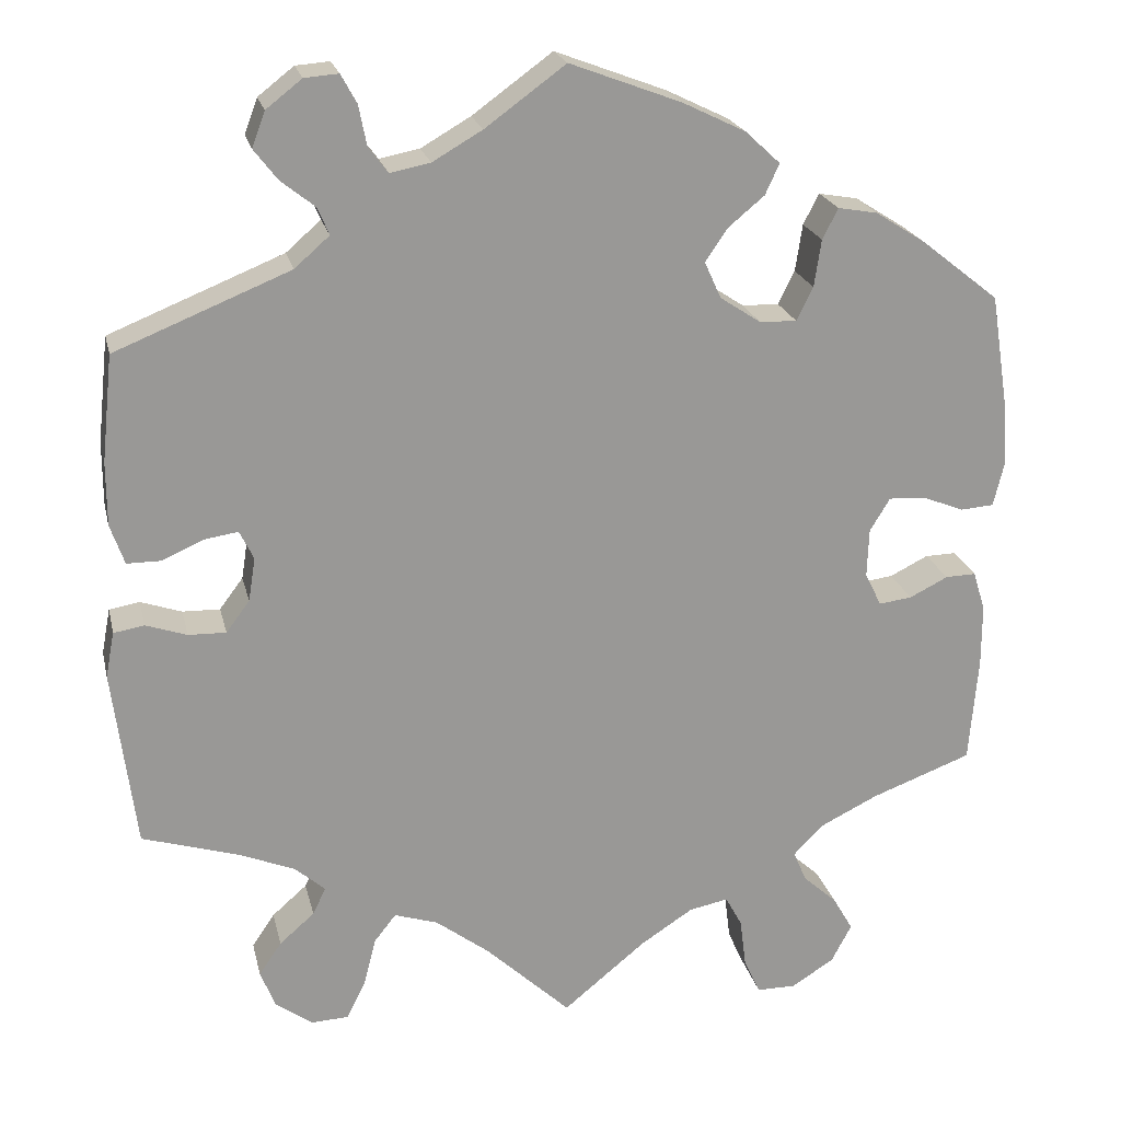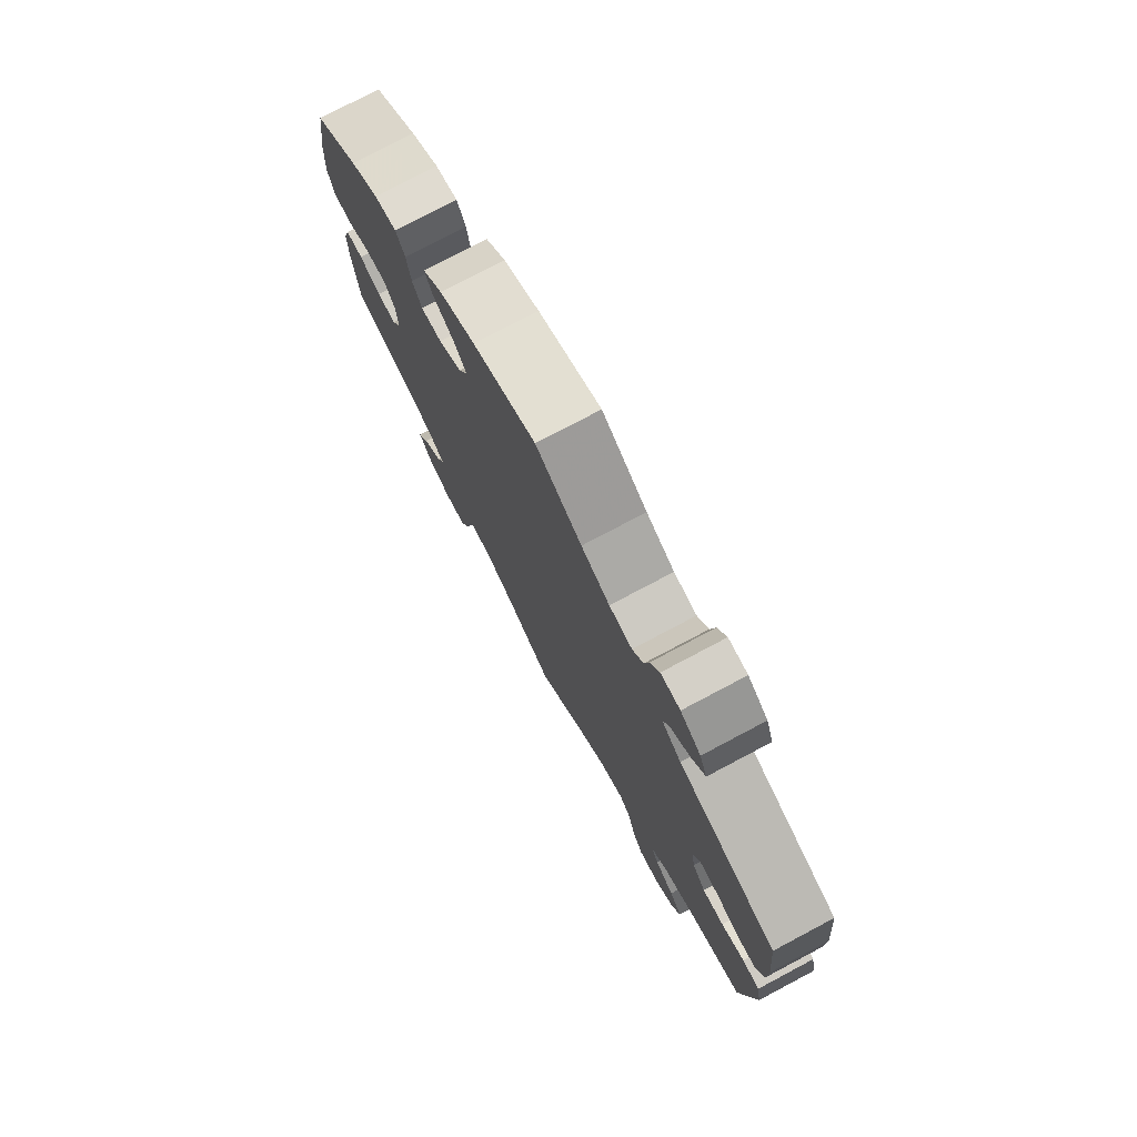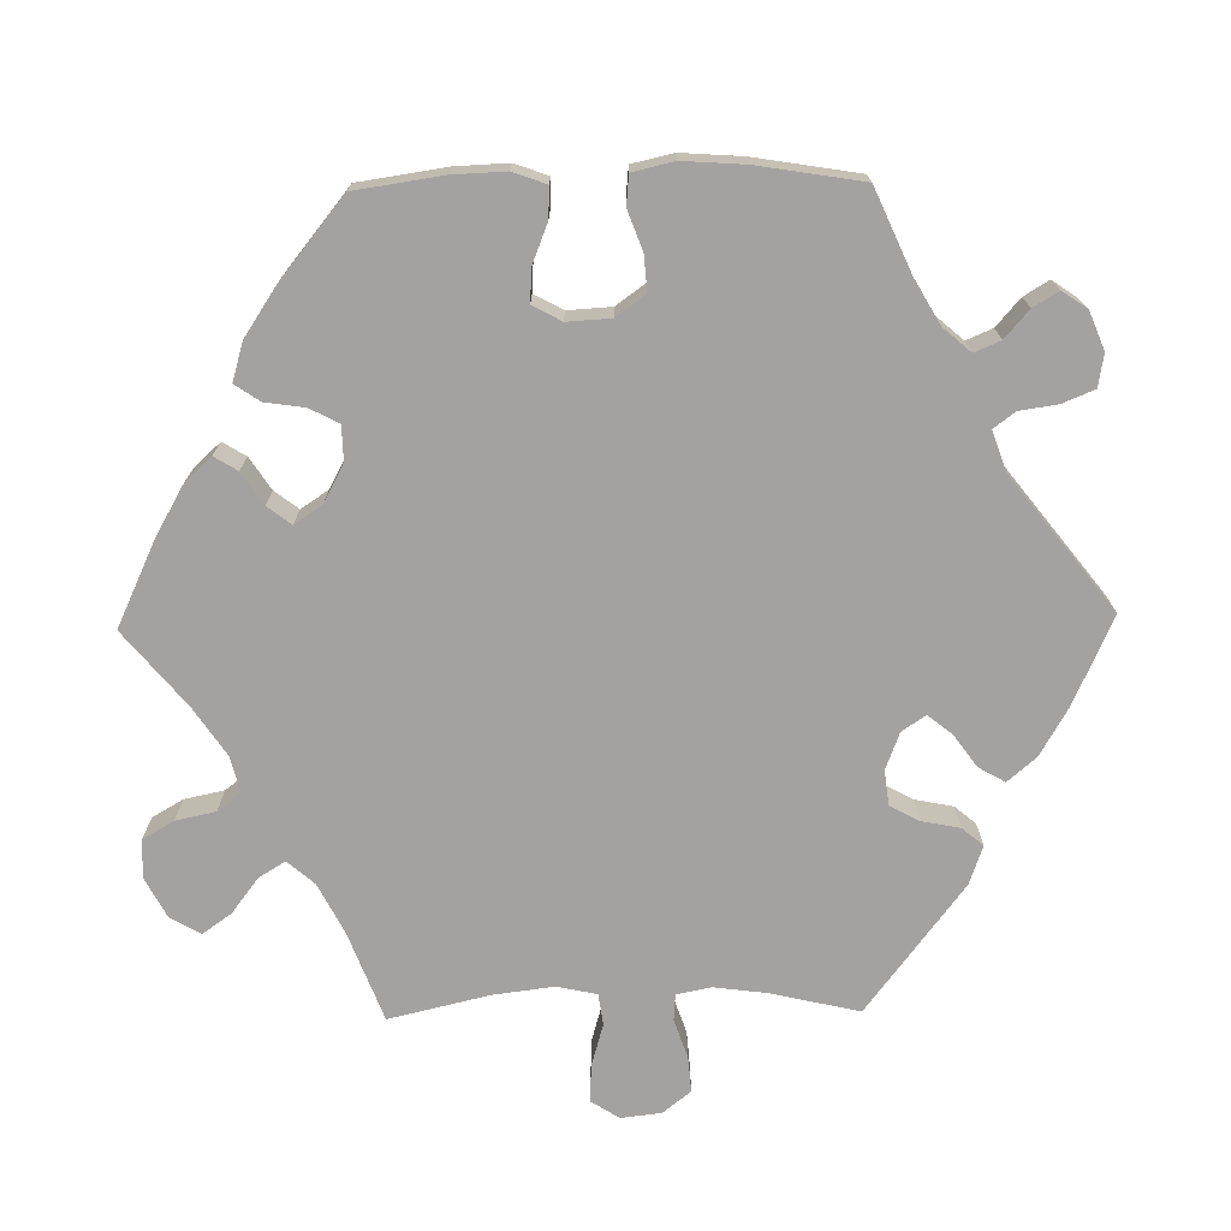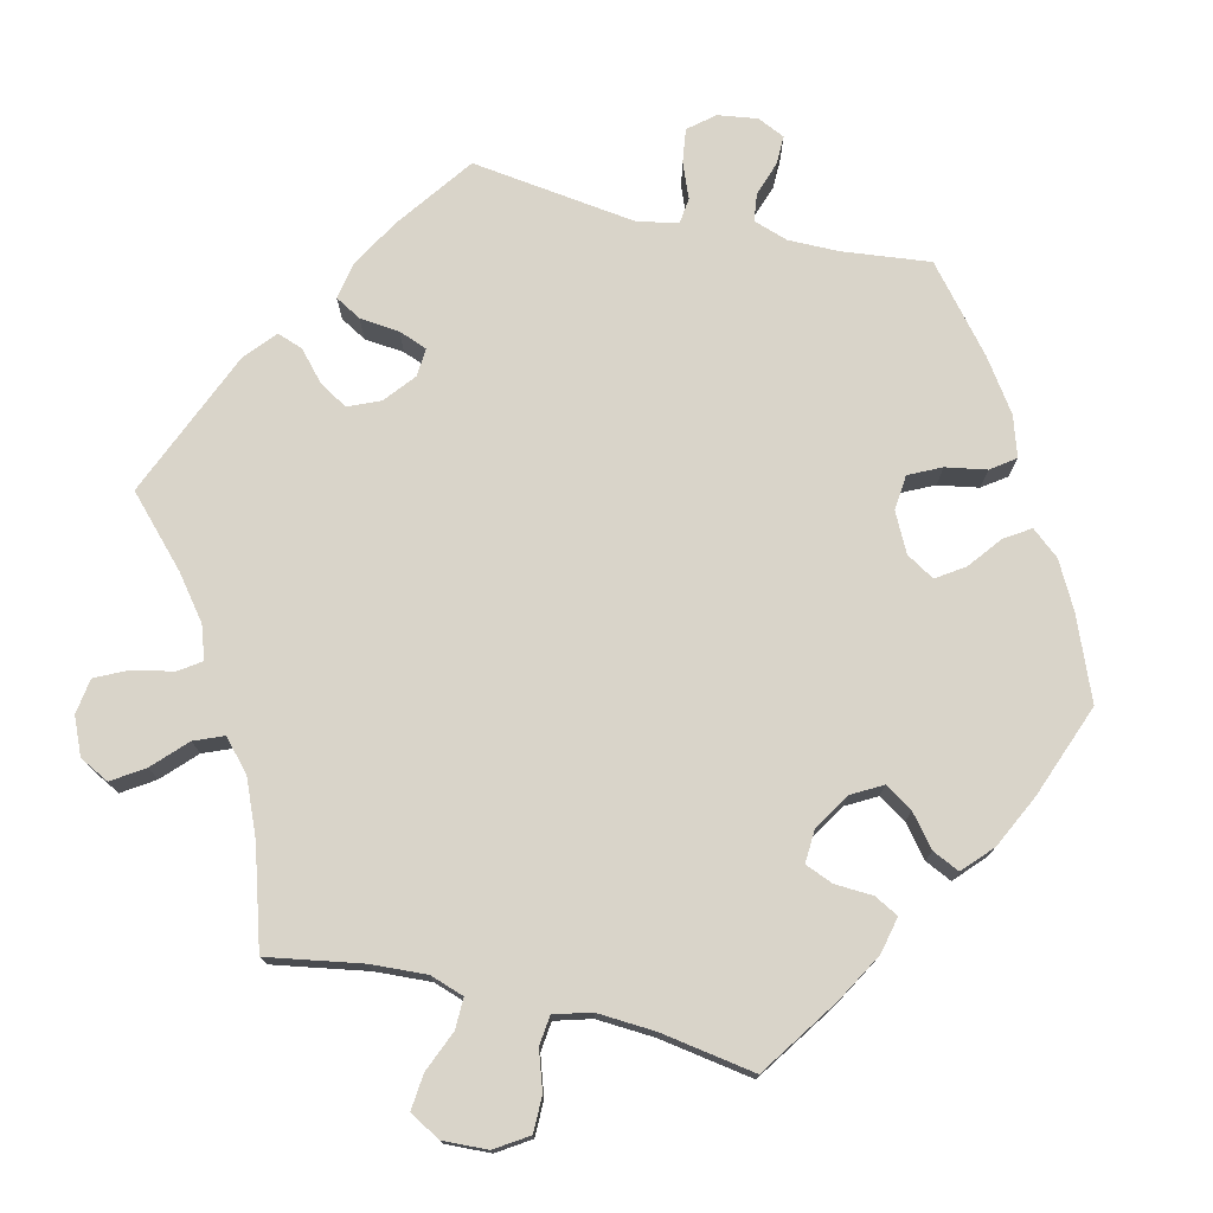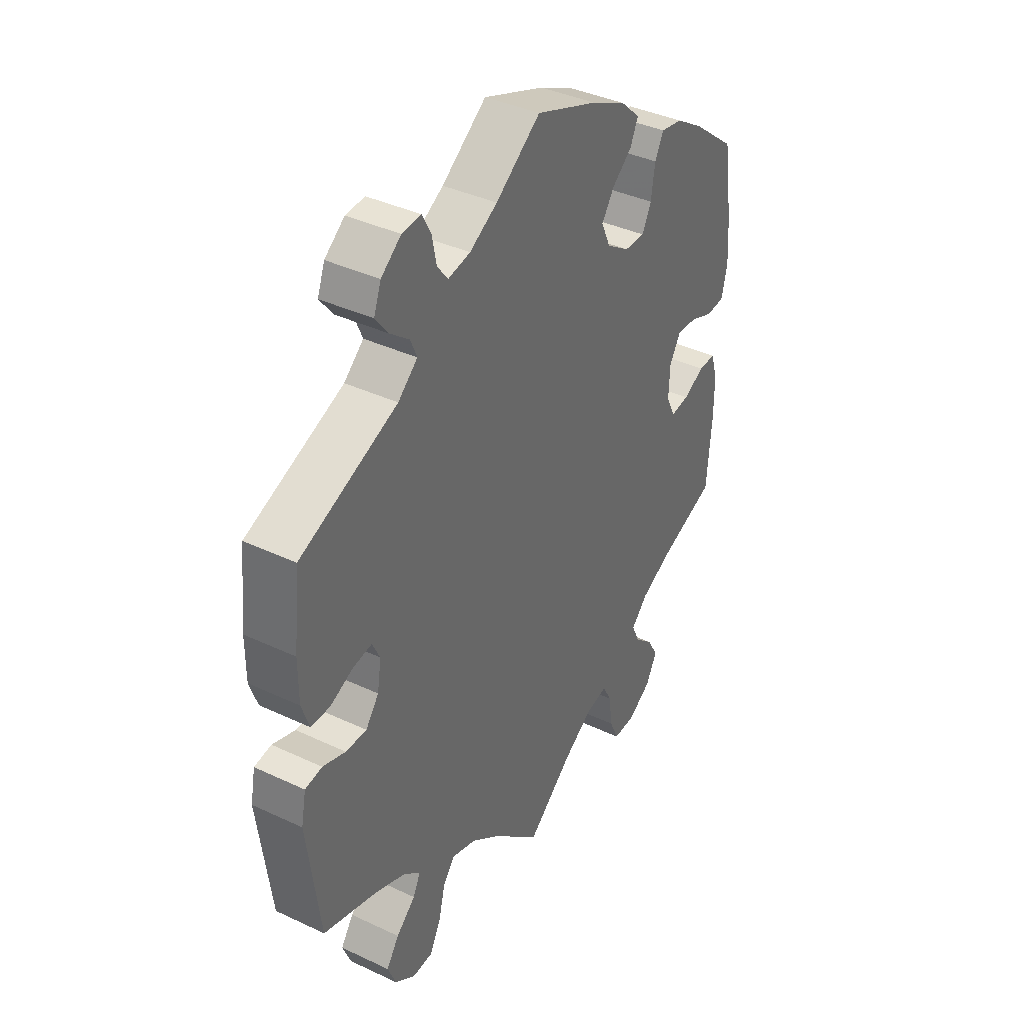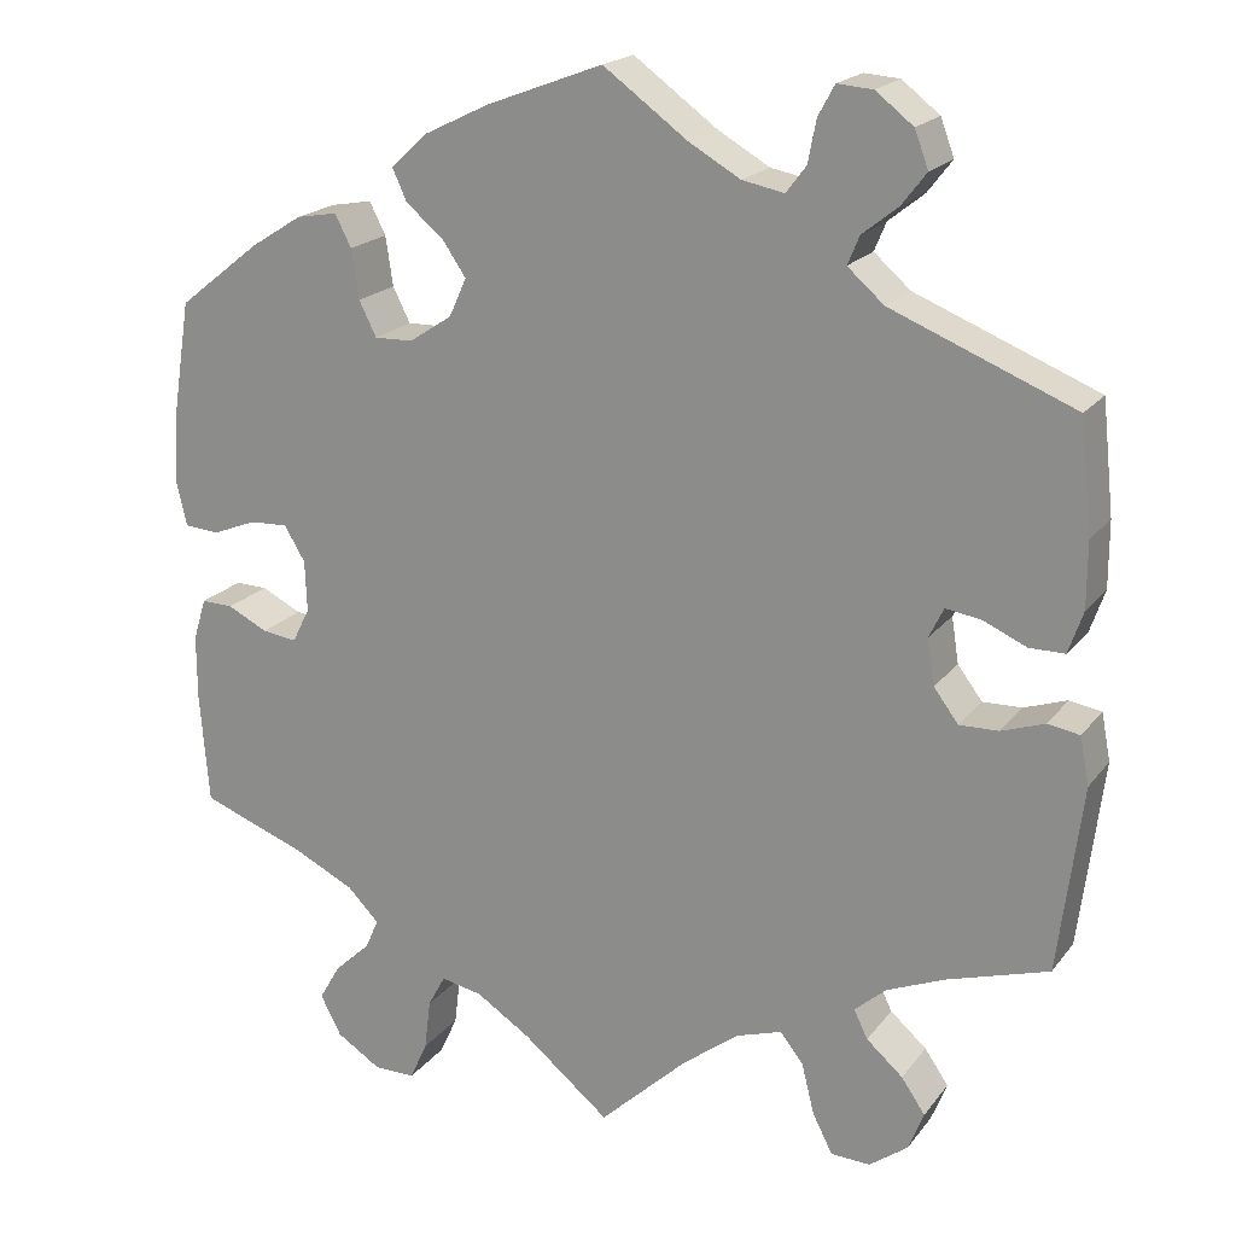
<metadata>
{"format":"obj","ext":"obj","renderer":"f3d","projection":"perspective","resolution":1024,"background":"white","views":[{"elev":21.4,"azim":167.3,"up":"+Z"},{"elev":76.9,"azim":62.1,"up":"+Z"},{"elev":-72.7,"azim":-29.0,"up":"+Y"},{"elev":74.9,"azim":-136.9,"up":"+Y"},{"elev":38.8,"azim":120.6,"up":"+Z"},{"elev":19.6,"azim":26.1,"up":"+Z"}]}
</metadata>
<code>
v 0.092 0.07 0.511
v 0.149 0.07 0.478
v 0.195 0.07 0.469
v 0.217 0.07 0.498
v 0.226 0.07 0.544
v 0.244 0.07 0.577
v 0.283 0.07 0.574
v 0.324 0.07 0.542
v 0.339 0.07 0.502
v 0.312 0.07 0.467
v 0.273 0.07 0.436
v 0.26 0.07 0.405
v 0.3 0.07 0.37
v 0.5 0.07 0.289
v 0.513 0.07 0.167
v 0.513 0.07 0.095
v 0.497 0.07 0.049
v 0.458 0.07 0.049
v 0.411 0.07 0.07
v 0.372 0.07 0.076
v 0.356 0.07 0.043
v 0.364 0.07 -0.007
v 0.391 0.07 -0.043
v 0.434 0.07 -0.042
v 0.481 0.07 -0.026
v 0.516 0.07 -0.032
v 0.526 0.07 -0.084
v 0.5 0.07 -0.289
v 0.388 0.07 -0.323
v 0.325 0.07 -0.349
v 0.291 0.07 -0.379
v 0.306 0.07 -0.41
v 0.346 0.07 -0.445
v 0.372 0.07 -0.483
v 0.355 0.07 -0.526
v 0.313 0.07 -0.557
v 0.27 0.07 -0.555
v 0.248 0.07 -0.512
v 0.234 0.07 -0.456
v 0.209 0.07 -0.424
v 0.159 0.07 -0.44
v 0.097 0.07 -0.487
v 0 0.07 -0.578
v -0.095 0.07 -0.5
v -0.155 0.07 -0.461
v -0.2 0.07 -0.452
v -0.219 0.07 -0.487
v -0.226 0.07 -0.543
v -0.245 0.07 -0.585
v -0.29 0.07 -0.585
v -0.339 0.07 -0.554
v -0.362 0.07 -0.51
v -0.339 0.07 -0.47
v -0.3 0.07 -0.435
v -0.285 0.07 -0.4
v -0.319 0.07 -0.365
v -0.386 0.07 -0.332
v -0.501 0.07 -0.289
v -0.511 0.07 -0.167
v -0.511 0.07 -0.096
v -0.497 0.07 -0.05
v -0.462 0.07 -0.051
v -0.418 0.07 -0.073
v -0.38 0.07 -0.078
v -0.361 0.07 -0.04
v -0.363 0.07 0.016
v -0.386 0.07 0.054
v -0.428 0.07 0.052
v -0.476 0.07 0.033
v -0.514 0.07 0.036
v -0.526 0.07 0.086
v -0.521 0.07 0.162
v -0.501 0.07 0.289
v -0.411 0.07 0.36
v -0.354 0.07 0.396
v -0.309 0.07 0.404
v -0.291 0.07 0.369
v -0.283 0.07 0.315
v -0.264 0.07 0.277
v -0.222 0.07 0.278
v -0.175 0.07 0.309
v -0.156 0.07 0.351
v -0.182 0.07 0.389
v -0.223 0.07 0.423
v -0.239 0.07 0.458
v -0.199 0.07 0.495
v -0.127 0.07 0.53
v 0 0.07 0.578
v 0.092 0 0.511
v 0.149 0 0.478
v 0.195 0 0.469
v 0.217 0 0.498
v 0.226 0 0.544
v 0.244 0 0.577
v 0.283 0 0.574
v 0.324 0 0.542
v 0.339 0 0.502
v 0.312 0 0.467
v 0.273 0 0.436
v 0.26 0 0.405
v 0.3 0 0.37
v 0.5 0 0.289
v 0.513 0 0.167
v 0.513 0 0.095
v 0.497 0 0.049
v 0.458 0 0.049
v 0.411 0 0.07
v 0.372 0 0.076
v 0.356 0 0.043
v 0.364 0 -0.007
v 0.391 0 -0.043
v 0.434 0 -0.042
v 0.481 0 -0.026
v 0.516 0 -0.032
v 0.526 0 -0.084
v 0.5 0 -0.289
v 0.388 0 -0.323
v 0.325 0 -0.349
v 0.291 0 -0.379
v 0.306 0 -0.41
v 0.346 0 -0.445
v 0.372 0 -0.483
v 0.355 0 -0.526
v 0.313 0 -0.557
v 0.27 0 -0.555
v 0.248 0 -0.512
v 0.234 0 -0.456
v 0.209 0 -0.424
v 0.159 0 -0.44
v 0.097 0 -0.487
v 0 0 -0.578
v -0.095 0 -0.5
v -0.155 0 -0.461
v -0.2 0 -0.452
v -0.219 0 -0.487
v -0.226 0 -0.543
v -0.245 0 -0.585
v -0.29 0 -0.585
v -0.339 0 -0.554
v -0.362 0 -0.51
v -0.339 0 -0.47
v -0.3 0 -0.435
v -0.285 0 -0.4
v -0.319 0 -0.365
v -0.386 0 -0.332
v -0.501 0 -0.289
v -0.511 0 -0.167
v -0.511 0 -0.096
v -0.497 0 -0.05
v -0.462 0 -0.051
v -0.418 0 -0.073
v -0.38 0 -0.078
v -0.361 0 -0.04
v -0.363 0 0.016
v -0.386 0 0.054
v -0.428 0 0.052
v -0.476 0 0.033
v -0.514 0 0.036
v -0.526 0 0.086
v -0.521 0 0.162
v -0.501 0 0.289
v -0.411 0 0.36
v -0.354 0 0.396
v -0.309 0 0.404
v -0.291 0 0.369
v -0.283 0 0.315
v -0.264 0 0.277
v -0.222 0 0.278
v -0.175 0 0.309
v -0.156 0 0.351
v -0.182 0 0.389
v -0.223 0 0.423
v -0.239 0 0.458
v -0.199 0 0.495
v -0.127 0 0.53
v 0 0 0.578
f 87 88 1
f 86 87 1 2
f 83 84 85 86
f 82 83 86 2
f 81 82 2 3
f 80 81 3
f 75 76 77 78
f 75 78 79
f 74 75 79
f 73 74 79
f 72 73 79
f 71 72 79 80
f 68 69 70 71
f 67 68 71 80
f 60 61 62 63
f 60 63 64
f 57 58 59 60
f 56 57 60 64
f 55 56 64 65
f 51 52 53 54
f 51 54 55
f 50 51 55
f 47 48 49 50
f 46 47 50 55
f 45 46 55 65
f 42 43 44
f 41 42 44 45
f 40 41 45 65
f 36 37 38 39
f 36 39 40
f 35 36 40
f 32 33 34 35
f 31 32 35 40
f 30 31 40 65
f 26 27 28 29
f 24 25 26 29
f 23 24 29 30
f 22 23 30 65
f 16 17 18 19
f 16 19 20
f 13 14 15 16
f 12 13 16 20
f 8 9 10 11
f 6 7 8 11
f 4 5 6 11
f 3 4 11 12
f 66 67 80 3
f 21 22 65 66
f 20 21 66
f 3 12 20 66
f 89 176 175
f 90 89 175 174
f 174 173 172 171
f 90 174 171 170
f 91 90 170 169
f 91 169 168
f 166 165 164 163
f 167 166 163
f 167 163 162
f 167 162 161
f 167 161 160
f 168 167 160 159
f 159 158 157 156
f 168 159 156 155
f 151 150 149 148
f 152 151 148
f 148 147 146 145
f 152 148 145 144
f 153 152 144 143
f 142 141 140 139
f 143 142 139
f 143 139 138
f 138 137 136 135
f 143 138 135 134
f 153 143 134 133
f 132 131 130
f 133 132 130 129
f 153 133 129 128
f 127 126 125 124
f 128 127 124
f 128 124 123
f 123 122 121 120
f 128 123 120 119
f 153 128 119 118
f 117 116 115 114
f 117 114 113 112
f 118 117 112 111
f 153 118 111 110
f 107 106 105 104
f 108 107 104
f 104 103 102 101
f 108 104 101 100
f 99 98 97 96
f 99 96 95 94
f 99 94 93 92
f 100 99 92 91
f 91 168 155 154
f 154 153 110 109
f 154 109 108
f 154 108 100 91
f 1 89 90 2
f 2 90 91 3
f 3 91 92 4
f 4 92 93 5
f 5 93 94 6
f 6 94 95 7
f 7 95 96 8
f 8 96 97 9
f 9 97 98 10
f 10 98 99 11
f 11 99 100 12
f 12 100 101 13
f 13 101 102 14
f 14 102 103 15
f 15 103 104 16
f 16 104 105 17
f 17 105 106 18
f 18 106 107 19
f 19 107 108 20
f 20 108 109 21
f 21 109 110 22
f 22 110 111 23
f 23 111 112 24
f 24 112 113 25
f 25 113 114 26
f 26 114 115 27
f 27 115 116 28
f 28 116 117 29
f 29 117 118 30
f 30 118 119 31
f 31 119 120 32
f 32 120 121 33
f 33 121 122 34
f 34 122 123 35
f 35 123 124 36
f 36 124 125 37
f 37 125 126 38
f 38 126 127 39
f 39 127 128 40
f 40 128 129 41
f 41 129 130 42
f 42 130 131 43
f 43 131 132 44
f 44 132 133 45
f 45 133 134 46
f 46 134 135 47
f 47 135 136 48
f 48 136 137 49
f 49 137 138 50
f 50 138 139 51
f 51 139 140 52
f 52 140 141 53
f 53 141 142 54
f 54 142 143 55
f 55 143 144 56
f 56 144 145 57
f 57 145 146 58
f 58 146 147 59
f 59 147 148 60
f 60 148 149 61
f 61 149 150 62
f 62 150 151 63
f 63 151 152 64
f 64 152 153 65
f 65 153 154 66
f 66 154 155 67
f 67 155 156 68
f 68 156 157 69
f 69 157 158 70
f 70 158 159 71
f 71 159 160 72
f 72 160 161 73
f 73 161 162 74
f 74 162 163 75
f 75 163 164 76
f 76 164 165 77
f 77 165 166 78
f 78 166 167 79
f 79 167 168 80
f 80 168 169 81
f 81 169 170 82
f 82 170 171 83
f 83 171 172 84
f 84 172 173 85
f 85 173 174 86
f 86 174 175 87
f 87 175 176 88
f 88 176 89 1

</code>
